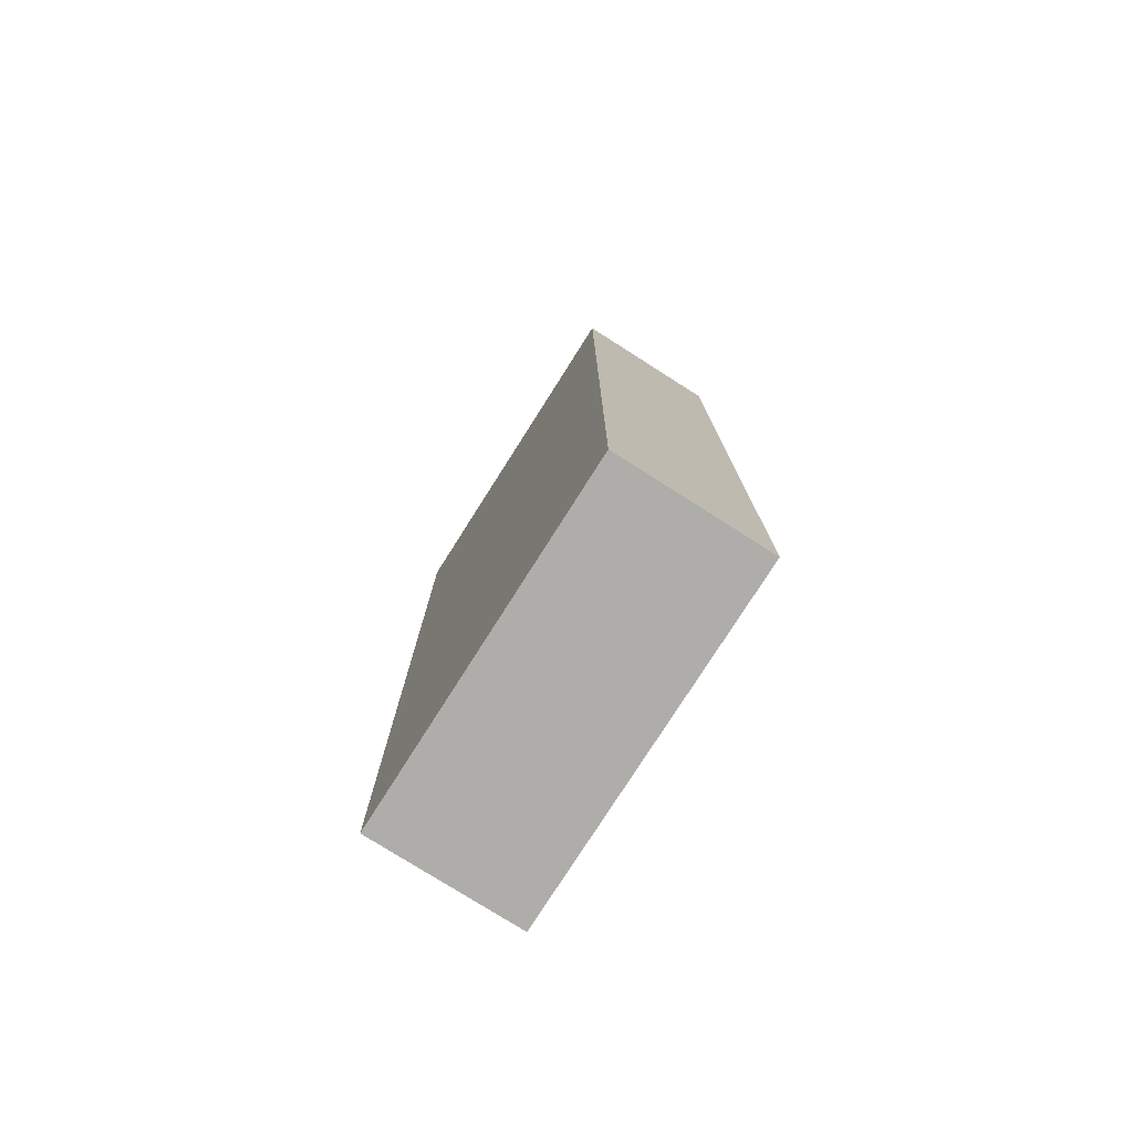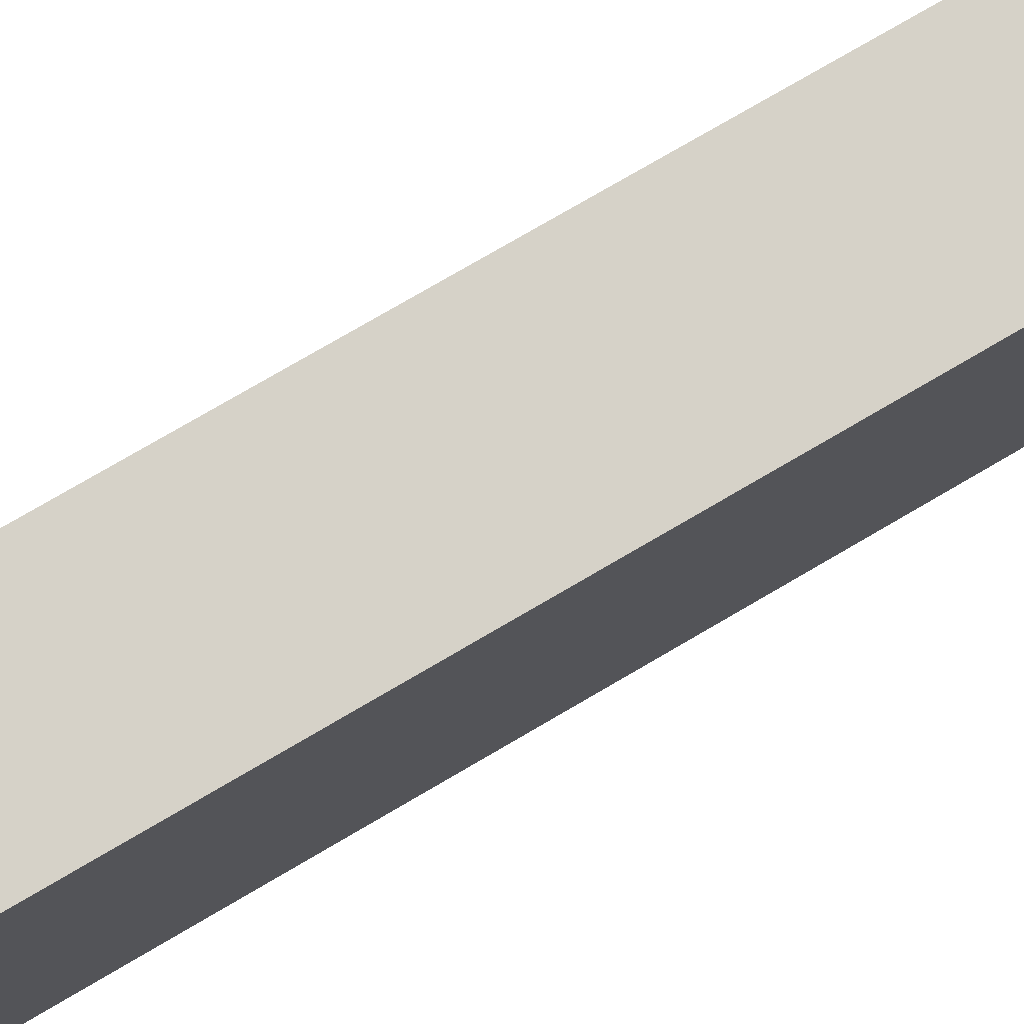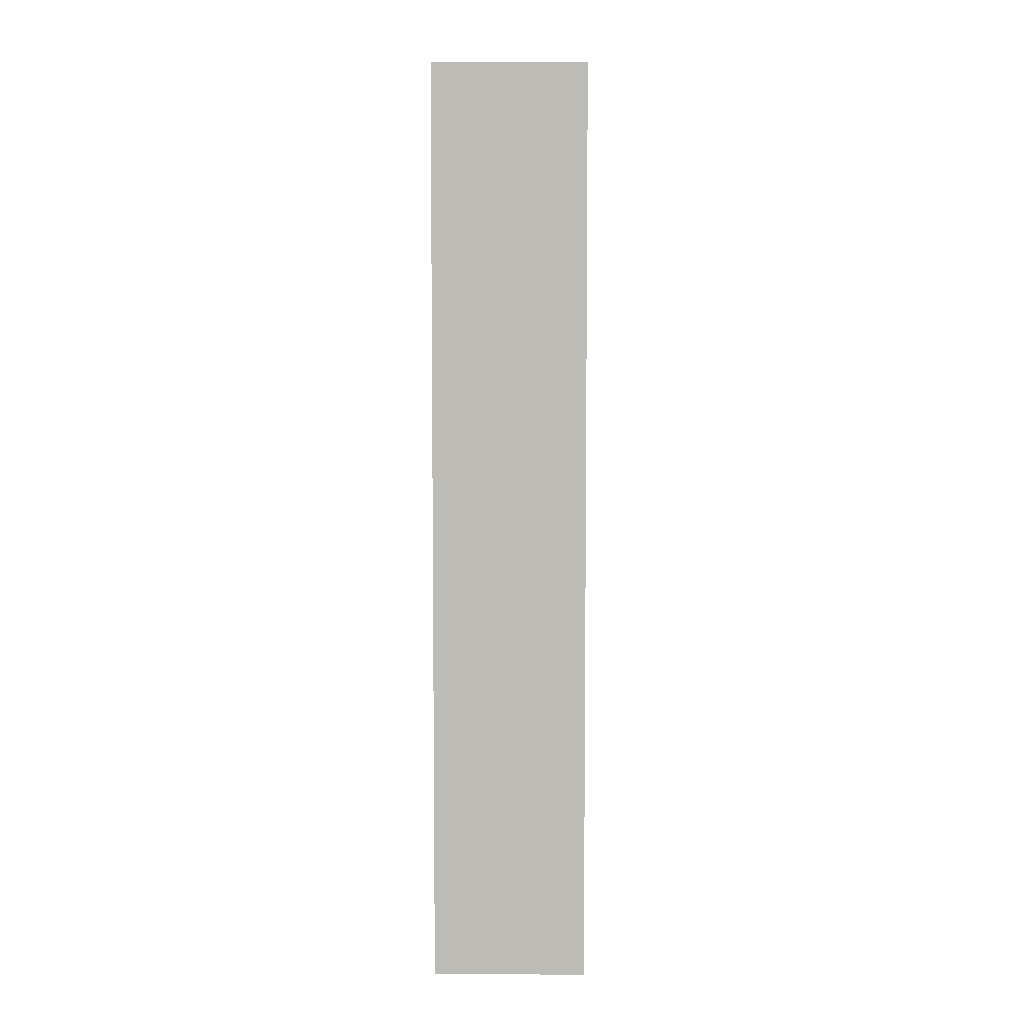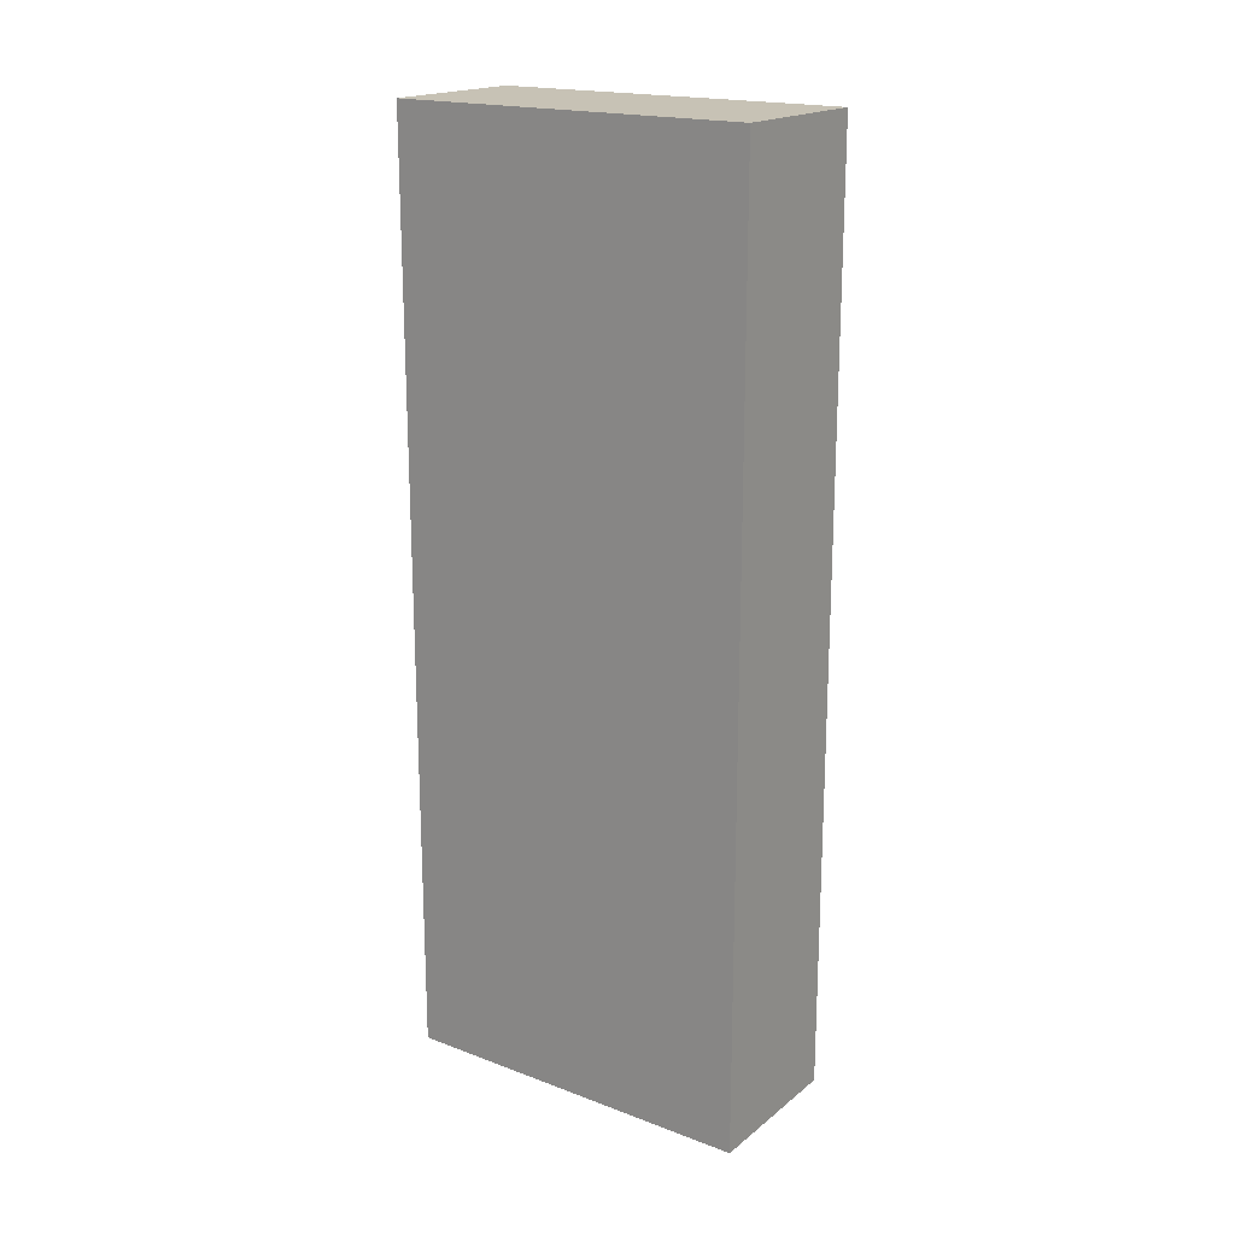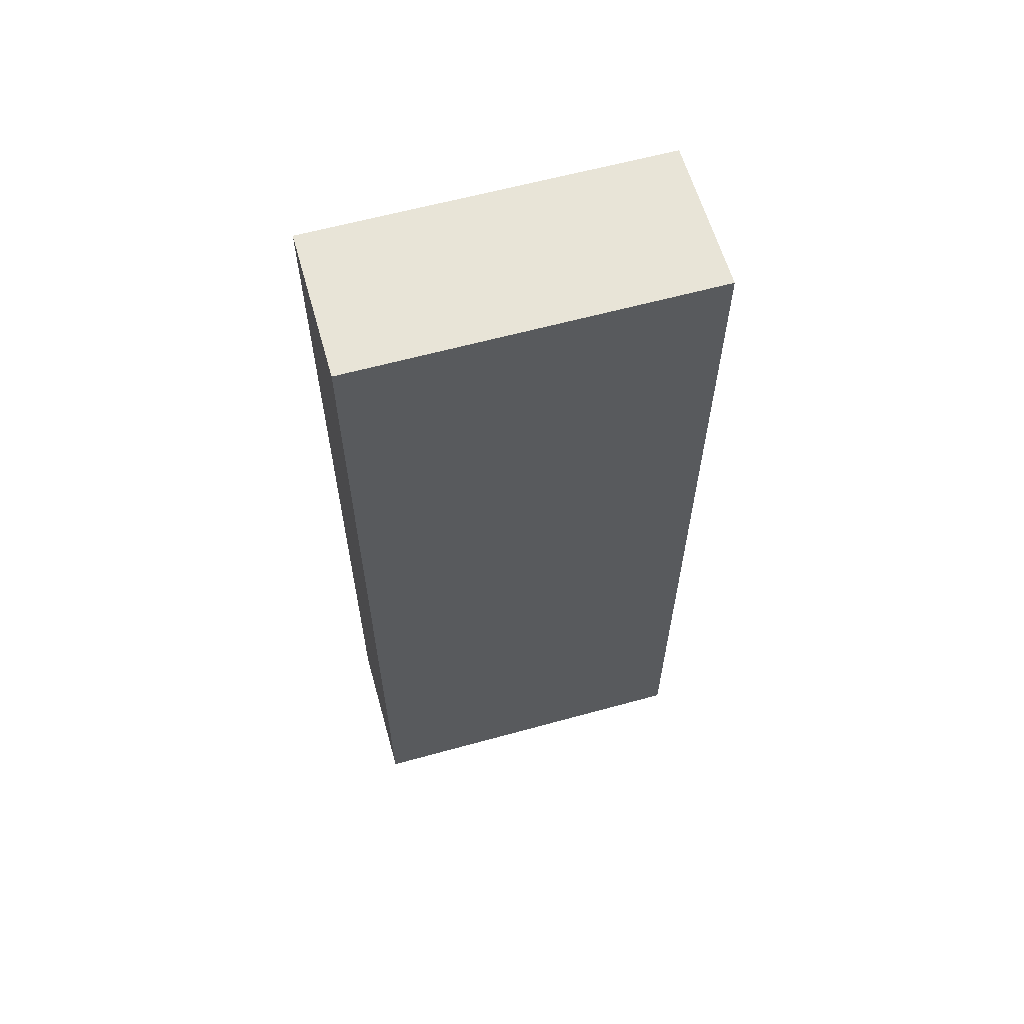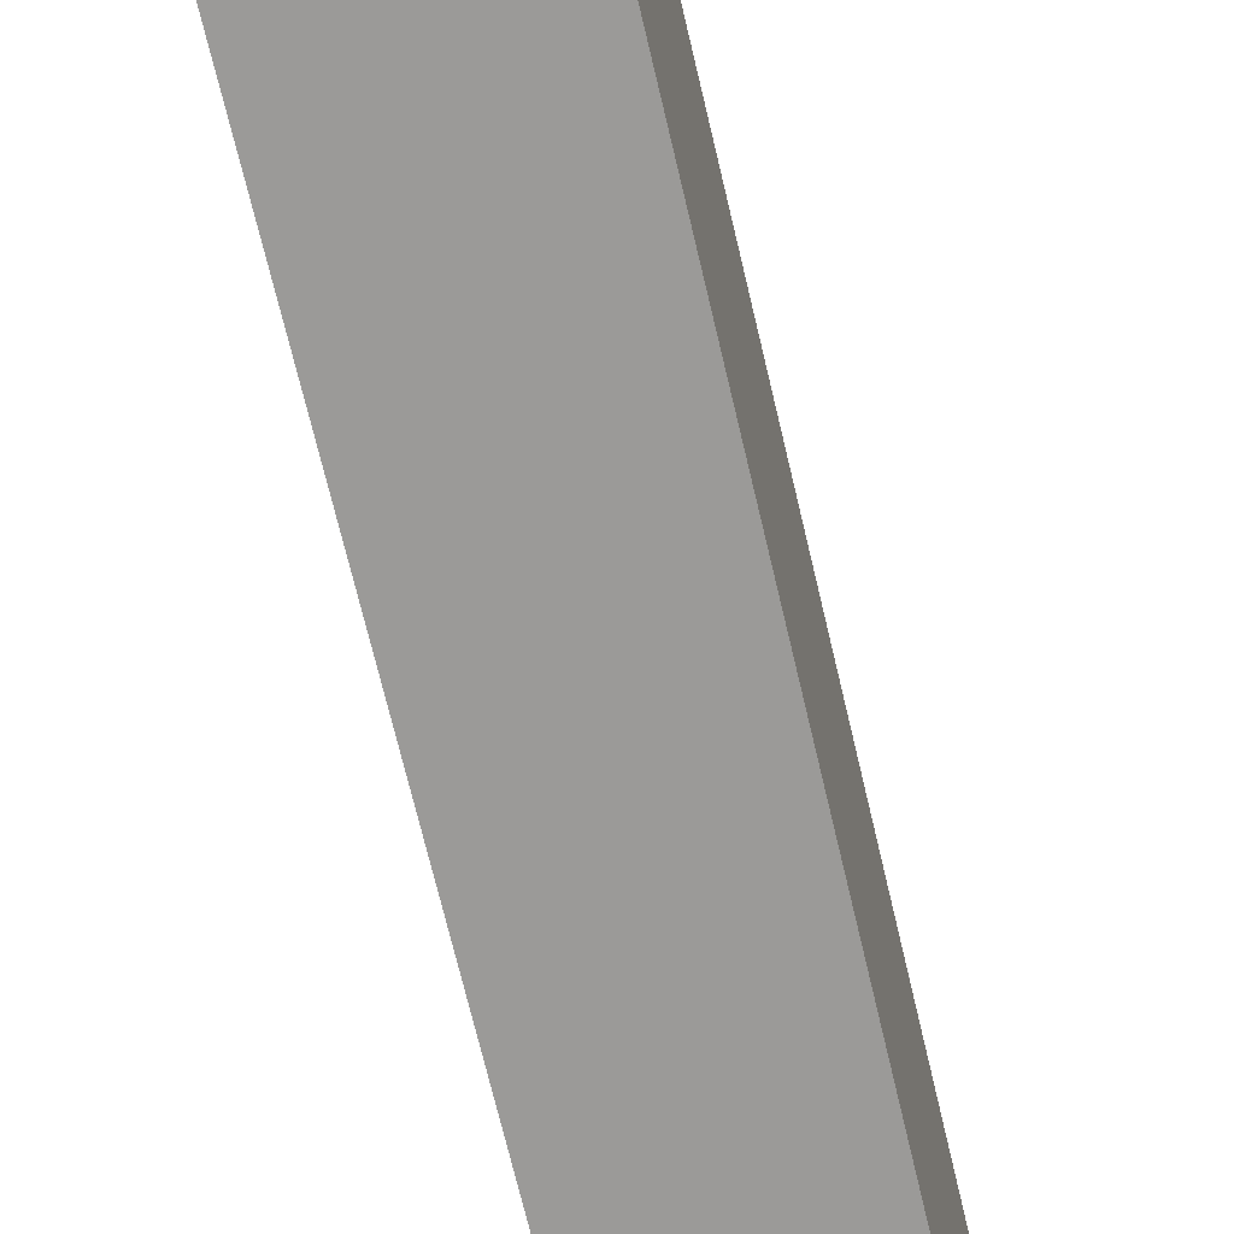
<metadata>
{"format":"obj","ext":"obj","renderer":"f3d","projection":"perspective","resolution":1024,"background":"white","views":[{"elev":-77.4,"azim":-32.5,"up":"+Z"},{"elev":77.9,"azim":-120.2,"up":"+Y"},{"elev":5.9,"azim":0.8,"up":"+Z"},{"elev":19.0,"azim":125.0,"up":"+Z"},{"elev":61.3,"azim":-105.8,"up":"+Z"},{"elev":-69.3,"azim":13.2,"up":"+Y"}]}
</metadata>
<code>
o Group14/mesh24/mesh24-geometry#mesh24-geometry
v -0.8144 -0.1681 0.08144
v -0.8145 -0.2459 -0.1186
v -0.8145 -0.2459 0.08144
v -0.8144 -0.1681 -0.1186
v -0.7812 -0.2459 0.08144
v -0.781 -0.1681 -0.1186
v -0.7812 -0.2459 -0.1186
v -0.781 -0.1681 0.08144
f 1 2 3
f 2 1 4
f 3 2 1
f 4 1 2
f 2 5 3
f 3 5 2
f 5 1 3
f 3 1 5
f 1 6 4
f 4 6 1
f 6 2 4
f 4 2 6
f 5 2 7
f 7 2 5
f 1 5 8
f 8 5 1
f 6 1 8
f 8 1 6
f 2 6 7
f 7 6 2
f 6 5 7
f 7 5 6
f 5 6 8
f 8 6 5

</code>
